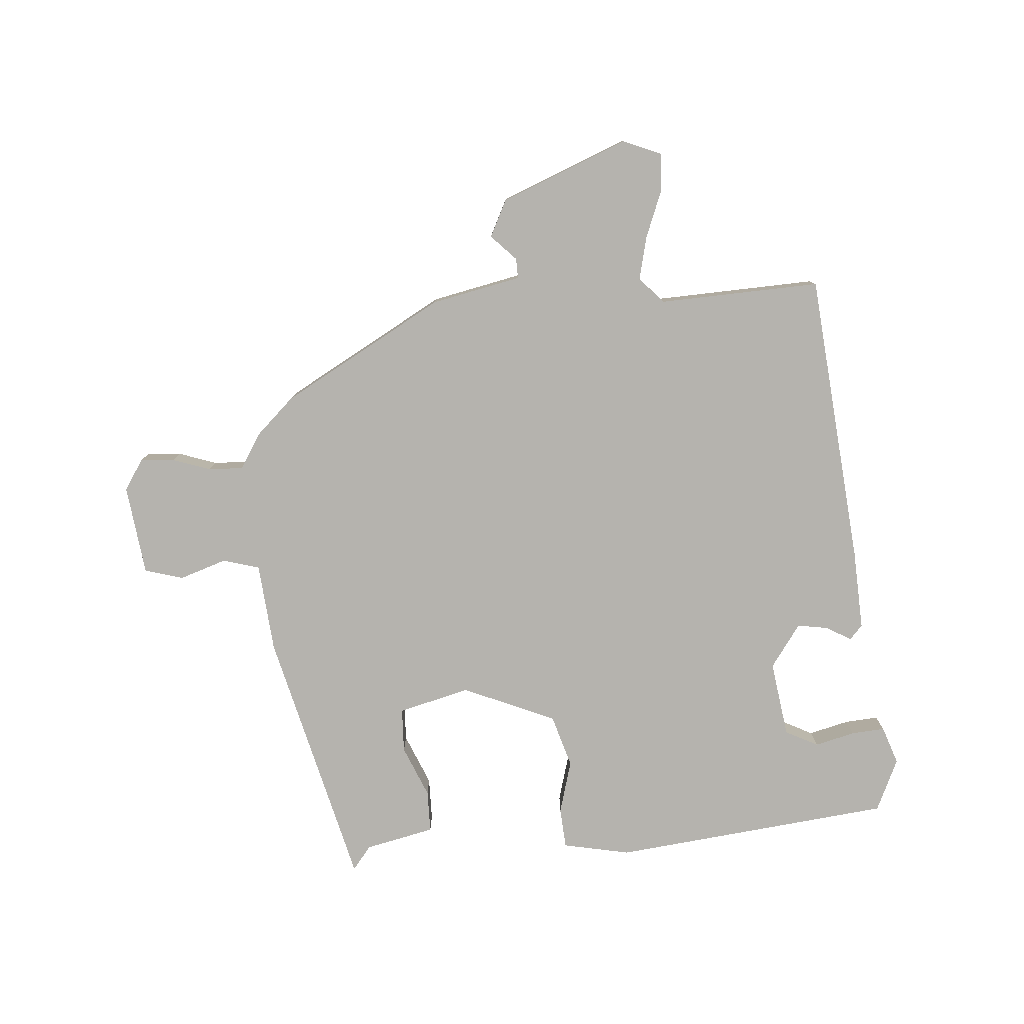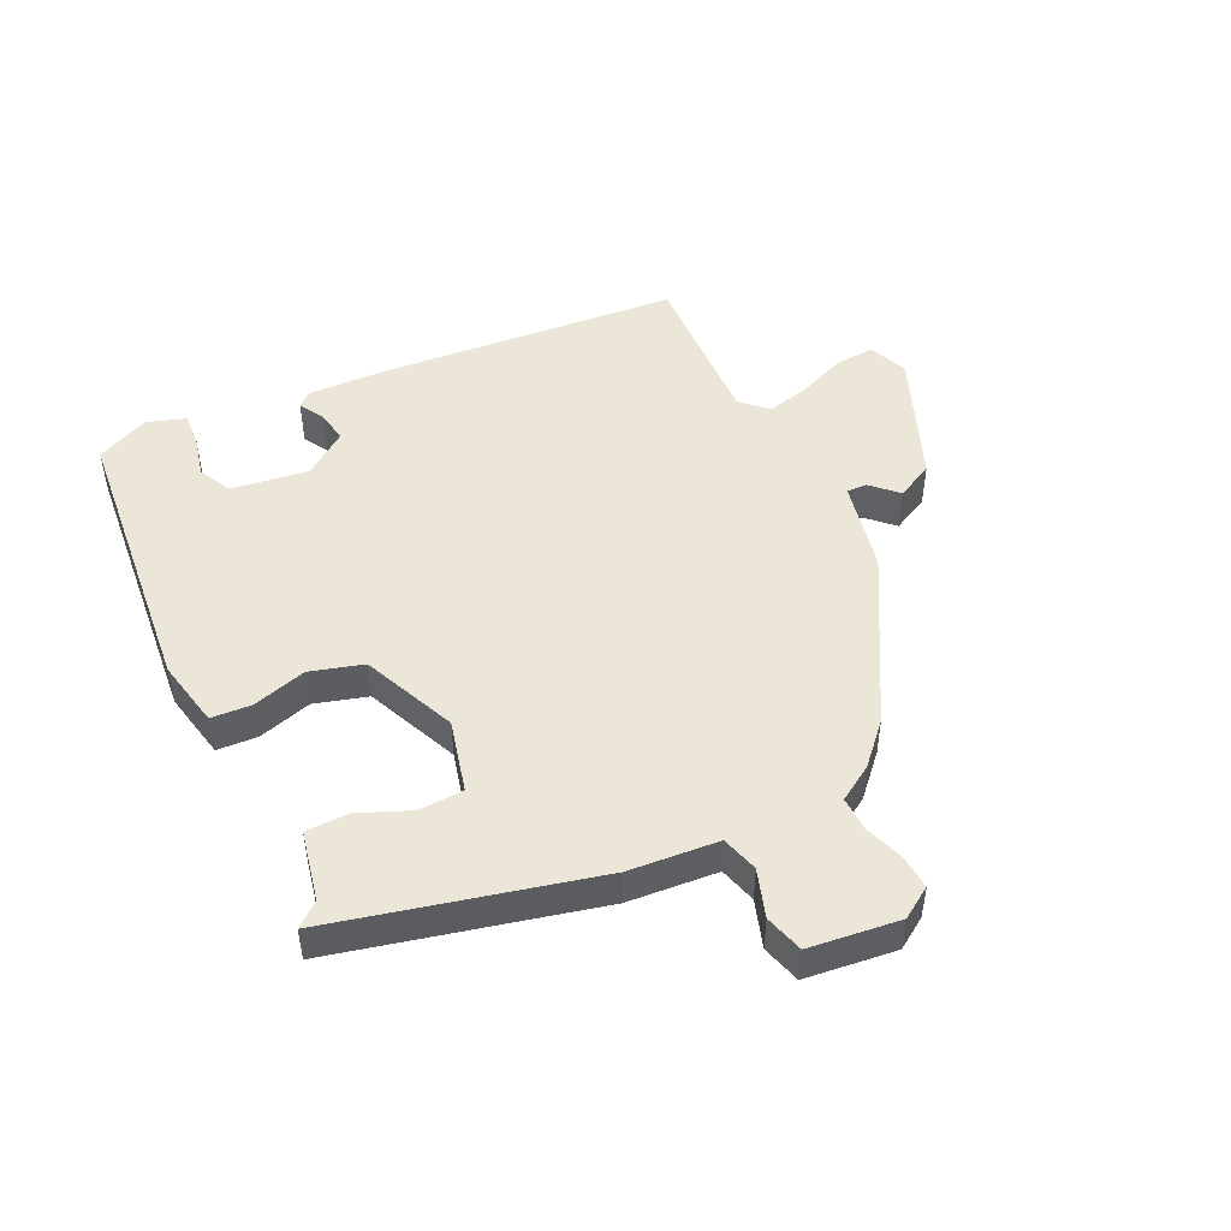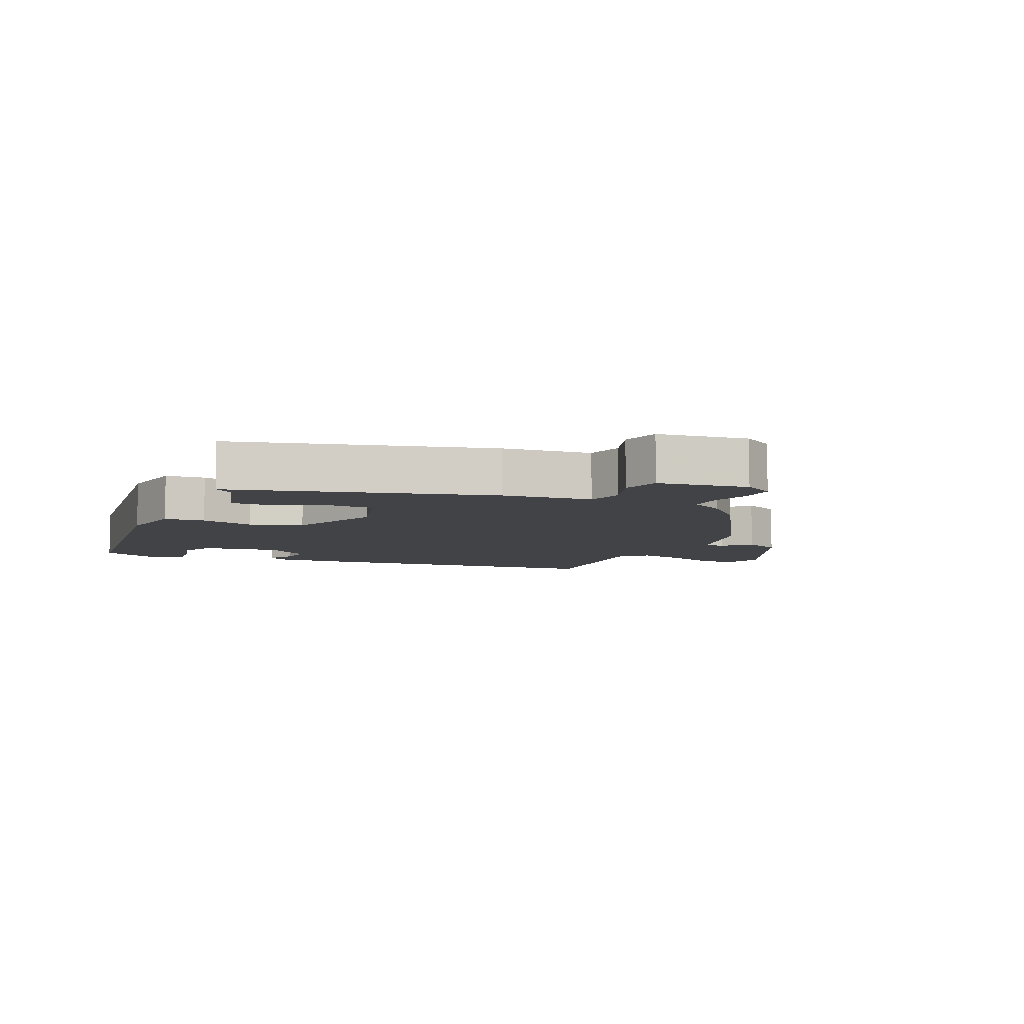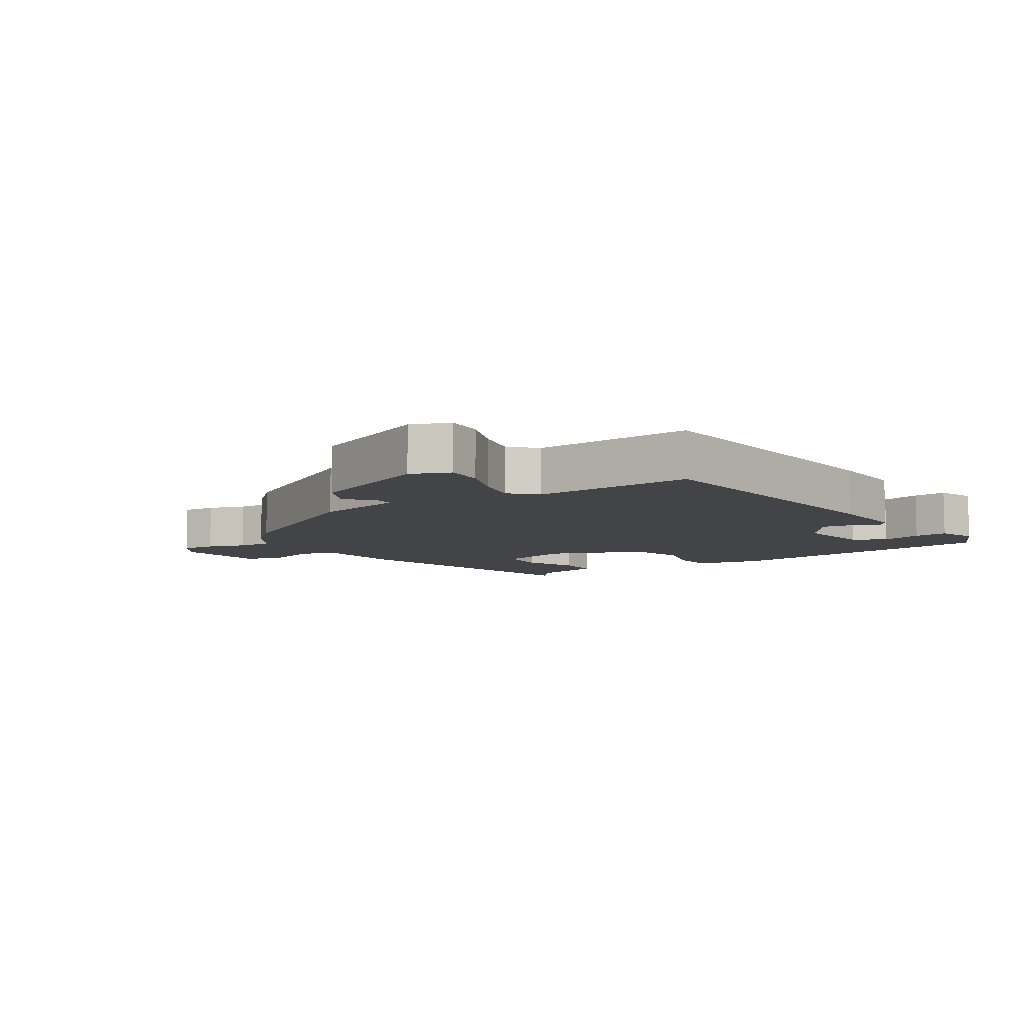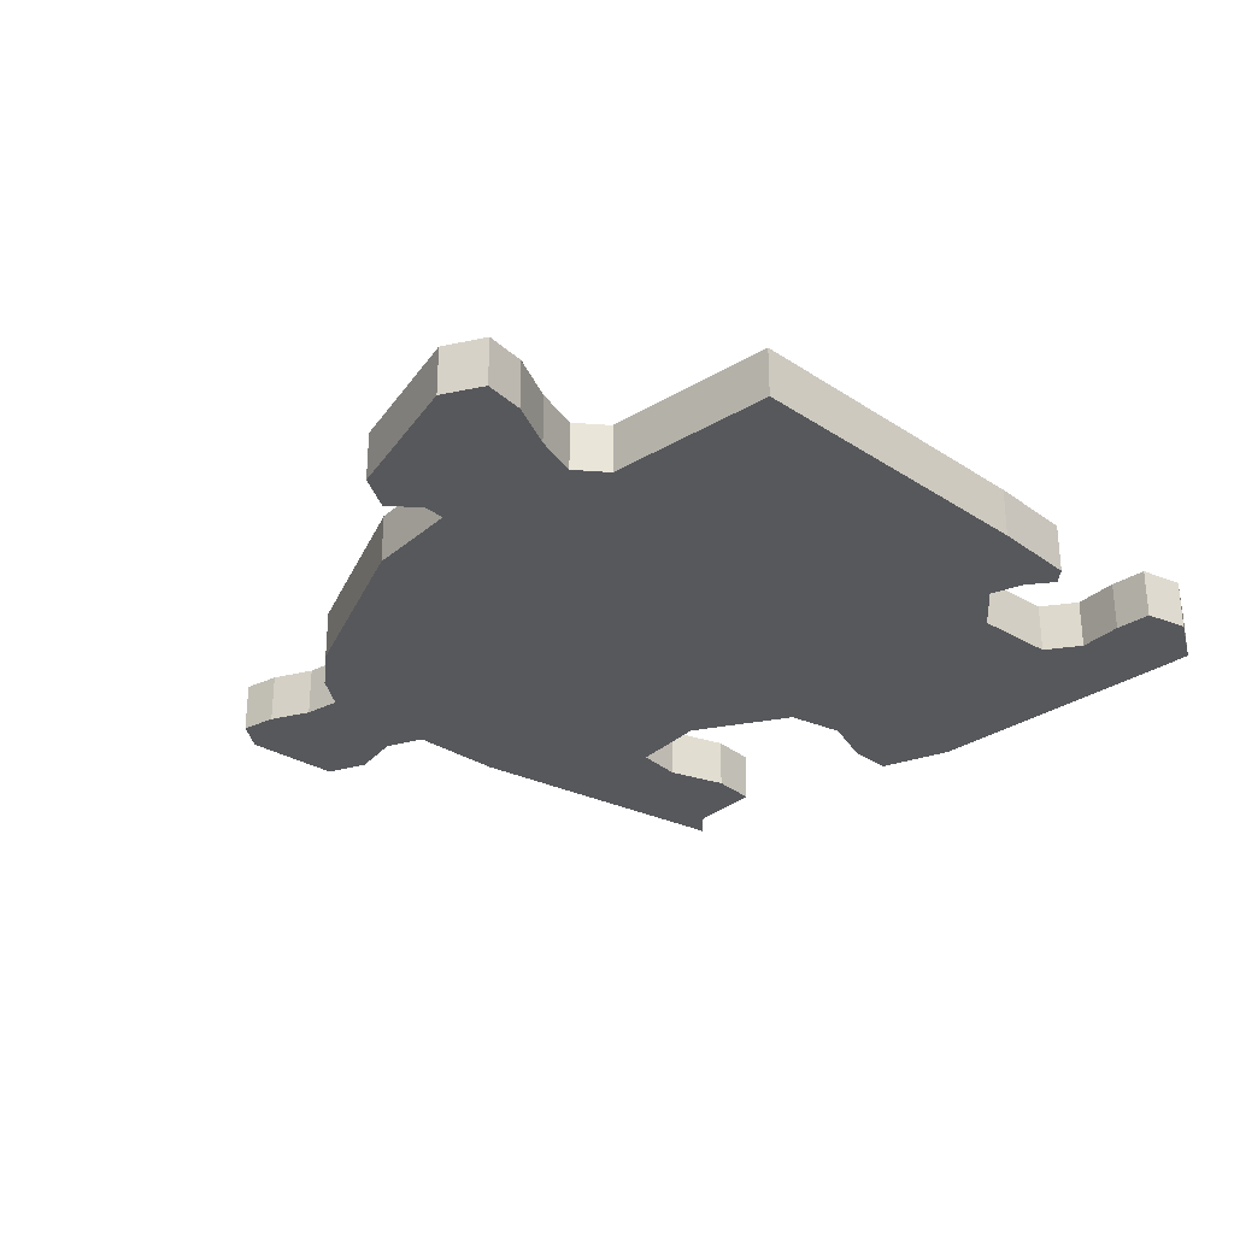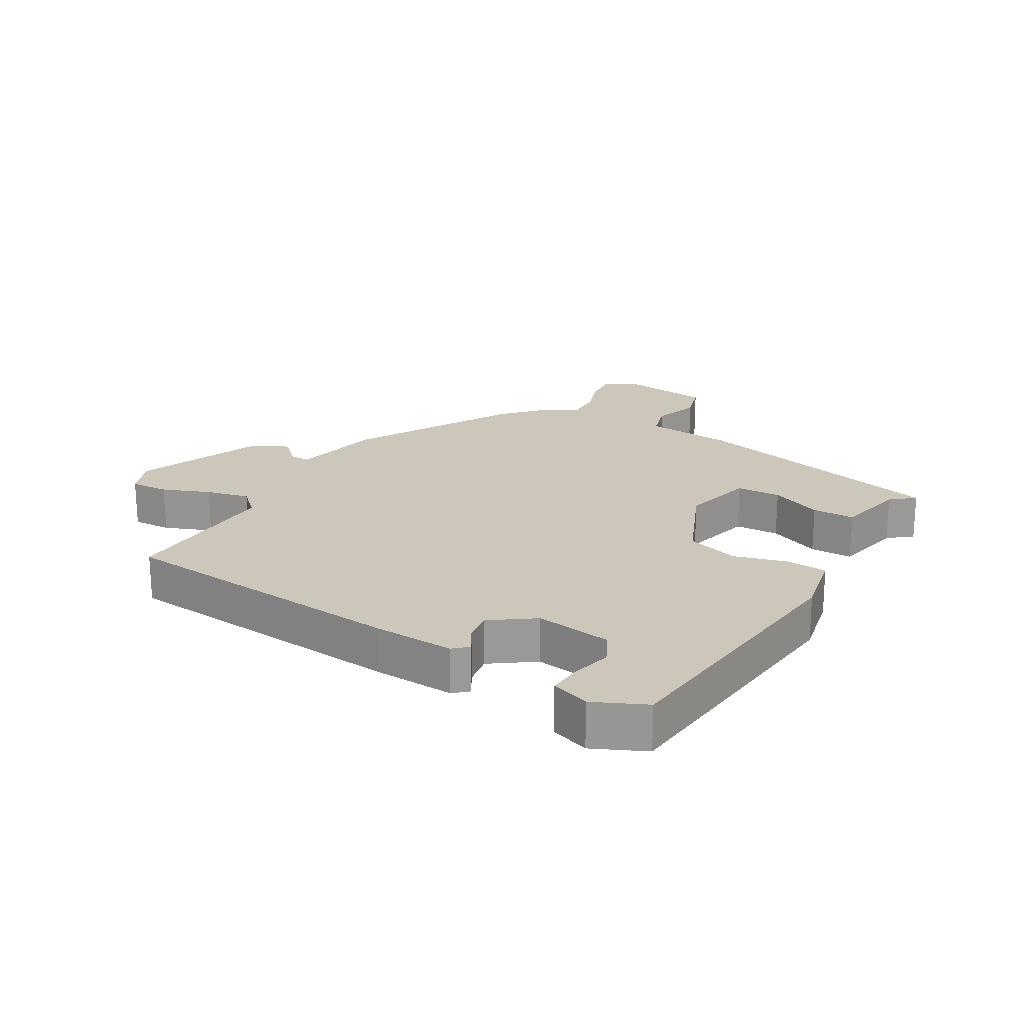
<metadata>
{"format":"obj","ext":"obj","renderer":"f3d","projection":"perspective","resolution":1024,"background":"white","views":[{"elev":-79.9,"azim":-177.9,"up":"+Y"},{"elev":49.0,"azim":61.7,"up":"+Y"},{"elev":-7.3,"azim":64.6,"up":"+Y"},{"elev":-8.0,"azim":-148.6,"up":"+Y"},{"elev":-28.8,"azim":-142.3,"up":"+Y"},{"elev":21.4,"azim":-62.1,"up":"+Y"}]}
</metadata>
<code>
v 0.481 0.07 -0.325
v 0.235 0.07 -0.476
v 0.096 0.07 -0.511
v 0.098 0.07 -0.542
v 0.138 0.07 -0.58
v 0.112 0.07 -0.638
v -0.083 0.07 -0.726
v -0.144 0.07 -0.704
v -0.143 0.07 -0.644
v -0.117 0.07 -0.569
v -0.104 0.07 -0.501
v -0.143 0.07 -0.463
v -0.394 0.07 -0.483
v -0.455 0.07 -0.027
v -0.466 0.07 0.098
v -0.447 0.07 0.121
v -0.407 0.07 0.1
v -0.359 0.07 0.094
v -0.314 0.07 0.163
v -0.336 0.07 0.281
v -0.388 0.07 0.305
v -0.45 0.07 0.287
v -0.502 0.07 0.281
v -0.525 0.07 0.34
v -0.491 0.07 0.423
v -0.057 0.07 0.487
v 0.049 0.07 0.47
v 0.056 0.07 0.407
v 0.036 0.07 0.323
v 0.064 0.07 0.242
v 0.211 0.07 0.186
v 0.321 0.07 0.219
v 0.321 0.07 0.288
v 0.284 0.07 0.367
v 0.282 0.07 0.433
v 0.389 0.07 0.461
v 0.417 0.07 0.499
v 0.534 0.07 0.099
v 0.552 0.07 -0.04
v 0.61 0.07 -0.054
v 0.682 0.07 -0.027
v 0.743 0.07 -0.042
v 0.766 0.07 -0.182
v 0.737 0.07 -0.231
v 0.684 0.07 -0.229
v 0.624 0.07 -0.211
v 0.57 0.07 -0.211
v 0.539 0.07 -0.266
v 0.481 0 -0.325
v 0.235 0 -0.476
v 0.096 0 -0.511
v 0.098 0 -0.542
v 0.138 0 -0.58
v 0.112 0 -0.638
v -0.083 0 -0.726
v -0.144 0 -0.704
v -0.143 0 -0.644
v -0.117 0 -0.569
v -0.104 0 -0.501
v -0.143 0 -0.463
v -0.394 0 -0.483
v -0.455 0 -0.027
v -0.466 0 0.098
v -0.447 0 0.121
v -0.407 0 0.1
v -0.359 0 0.094
v -0.314 0 0.163
v -0.336 0 0.281
v -0.388 0 0.305
v -0.45 0 0.287
v -0.502 0 0.281
v -0.525 0 0.34
v -0.491 0 0.423
v -0.057 0 0.487
v 0.049 0 0.47
v 0.056 0 0.407
v 0.036 0 0.323
v 0.064 0 0.242
v 0.211 0 0.186
v 0.321 0 0.219
v 0.321 0 0.288
v 0.284 0 0.367
v 0.282 0 0.433
v 0.389 0 0.461
v 0.417 0 0.499
v 0.534 0 0.099
v 0.552 0 -0.04
v 0.61 0 -0.054
v 0.682 0 -0.027
v 0.743 0 -0.042
v 0.766 0 -0.182
v 0.737 0 -0.231
v 0.684 0 -0.229
v 0.624 0 -0.211
v 0.57 0 -0.211
v 0.539 0 -0.266
f 1 2 3
f 48 1 3
f 47 48 3
f 44 45 46
f 43 44 46
f 42 43 46
f 41 42 46
f 40 41 46
f 39 40 46 47
f 38 39 47
f 37 38 47
f 36 37 47
f 35 36 47
f 34 35 47
f 33 34 47
f 32 33 47
f 31 32 47 3
f 27 28 29
f 26 27 29
f 25 26 29
f 24 25 29
f 24 29 30
f 21 22 23 24
f 21 24 30 31
f 15 16 17
f 14 15 17
f 13 14 17
f 12 13 17
f 11 12 17 18
f 8 9 10
f 7 8 10
f 6 7 10
f 5 6 10
f 4 5 10
f 3 4 10 11
f 11 18 19
f 3 11 19
f 31 3 19
f 31 19 20
f 20 21 31
f 51 50 49
f 51 49 96
f 51 96 95
f 94 93 92
f 94 92 91
f 94 91 90
f 94 90 89
f 94 89 88
f 95 94 88 87
f 95 87 86
f 95 86 85
f 95 85 84
f 95 84 83
f 95 83 82
f 95 82 81
f 95 81 80
f 51 95 80 79
f 77 76 75
f 77 75 74
f 77 74 73
f 77 73 72
f 78 77 72
f 72 71 70 69
f 79 78 72 69
f 65 64 63
f 65 63 62
f 65 62 61
f 65 61 60
f 66 65 60 59
f 58 57 56
f 58 56 55
f 58 55 54
f 58 54 53
f 58 53 52
f 59 58 52 51
f 67 66 59
f 67 59 51
f 67 51 79
f 68 67 79
f 79 69 68
f 1 49 50 2
f 2 50 51 3
f 3 51 52 4
f 4 52 53 5
f 5 53 54 6
f 6 54 55 7
f 7 55 56 8
f 8 56 57 9
f 9 57 58 10
f 10 58 59 11
f 11 59 60 12
f 12 60 61 13
f 13 61 62 14
f 14 62 63 15
f 15 63 64 16
f 16 64 65 17
f 17 65 66 18
f 18 66 67 19
f 19 67 68 20
f 20 68 69 21
f 21 69 70 22
f 22 70 71 23
f 23 71 72 24
f 24 72 73 25
f 25 73 74 26
f 26 74 75 27
f 27 75 76 28
f 28 76 77 29
f 29 77 78 30
f 30 78 79 31
f 31 79 80 32
f 32 80 81 33
f 33 81 82 34
f 34 82 83 35
f 35 83 84 36
f 36 84 85 37
f 37 85 86 38
f 38 86 87 39
f 39 87 88 40
f 40 88 89 41
f 41 89 90 42
f 42 90 91 43
f 43 91 92 44
f 44 92 93 45
f 45 93 94 46
f 46 94 95 47
f 47 95 96 48
f 48 96 49 1

</code>
